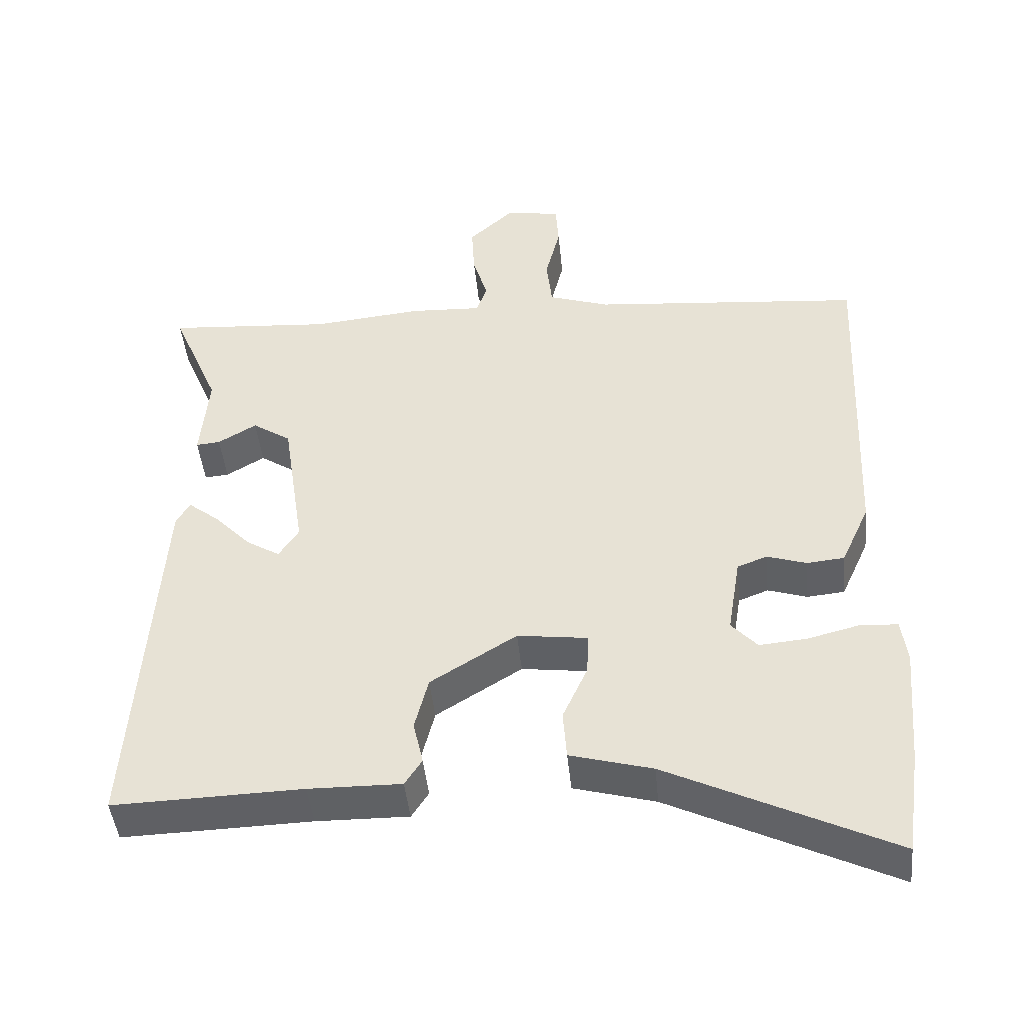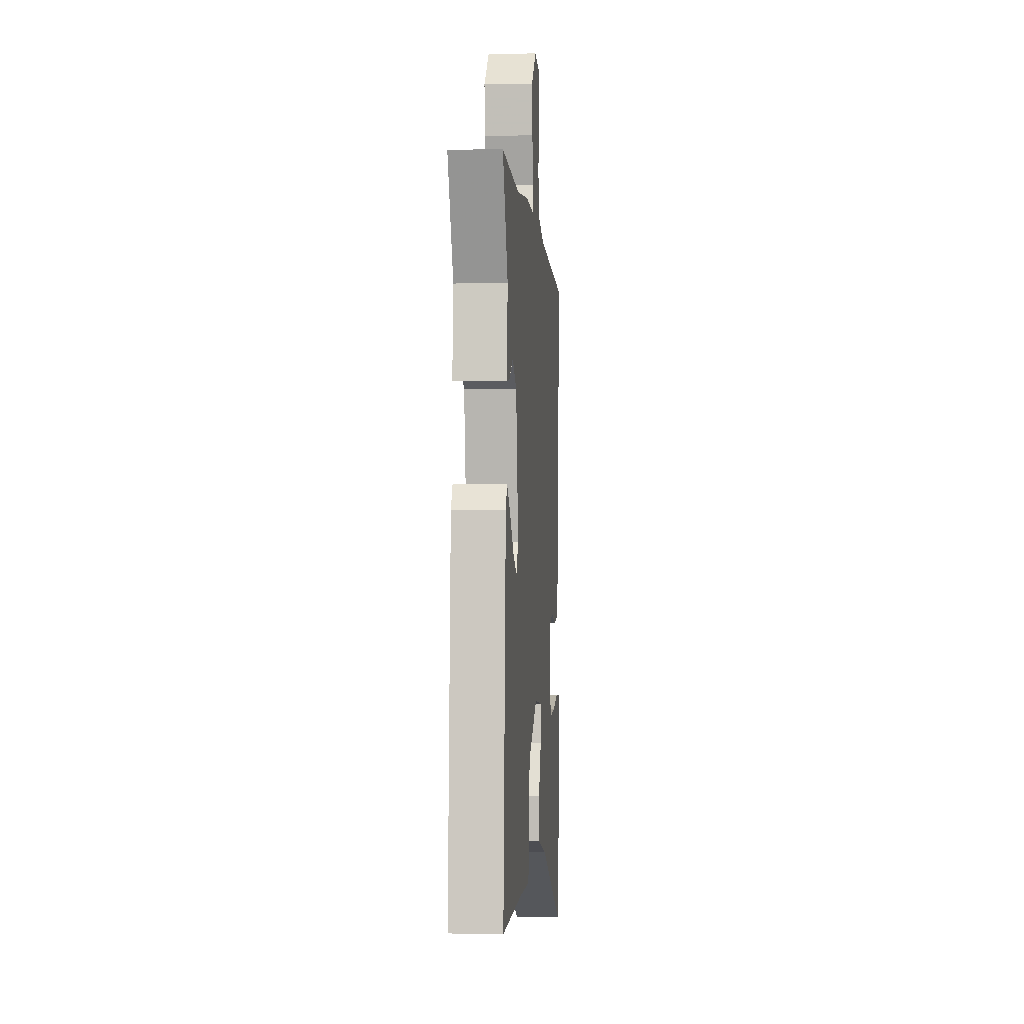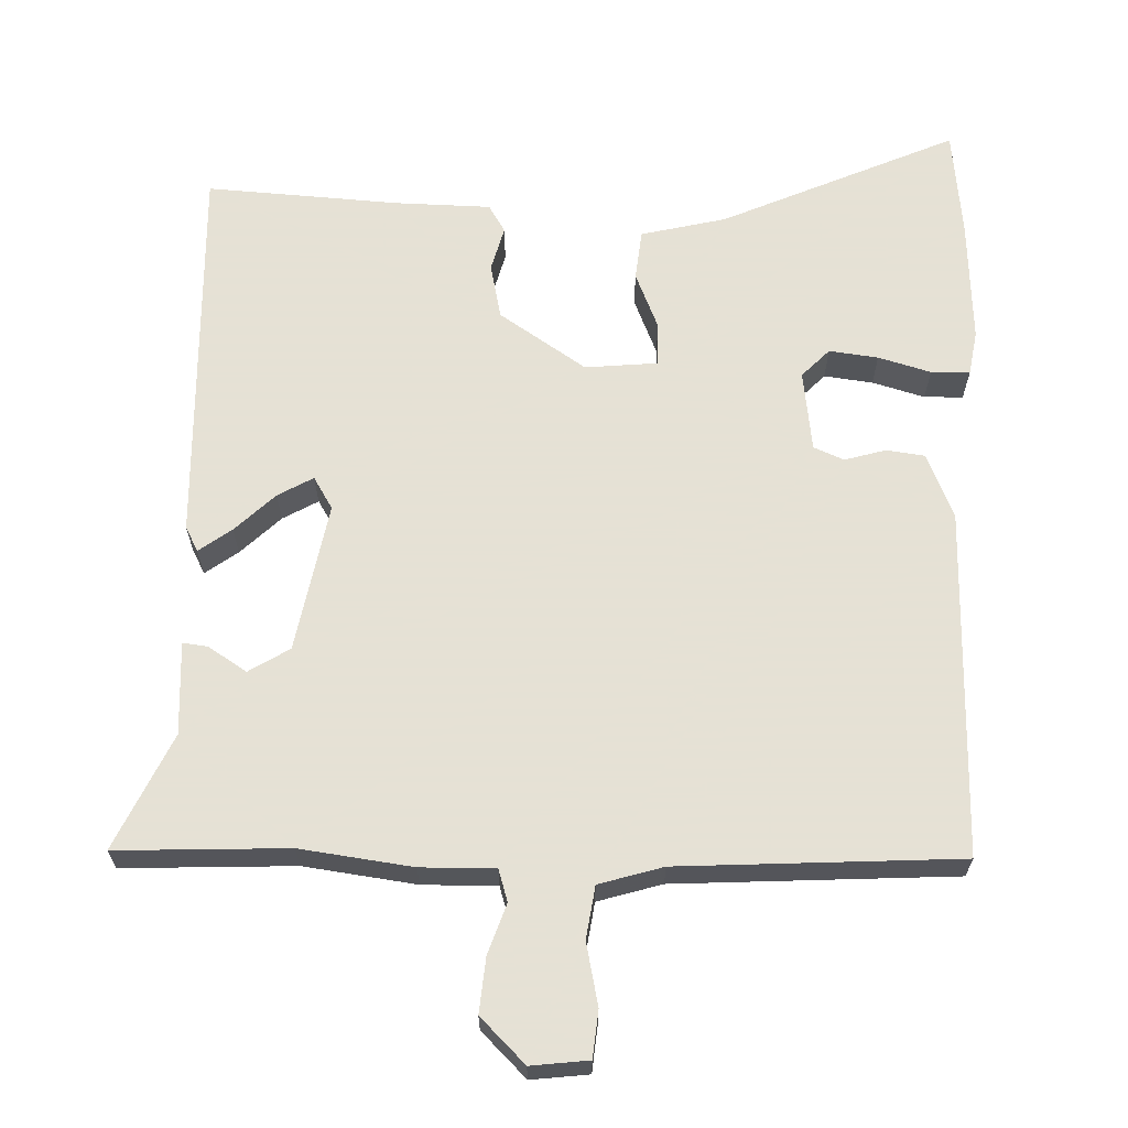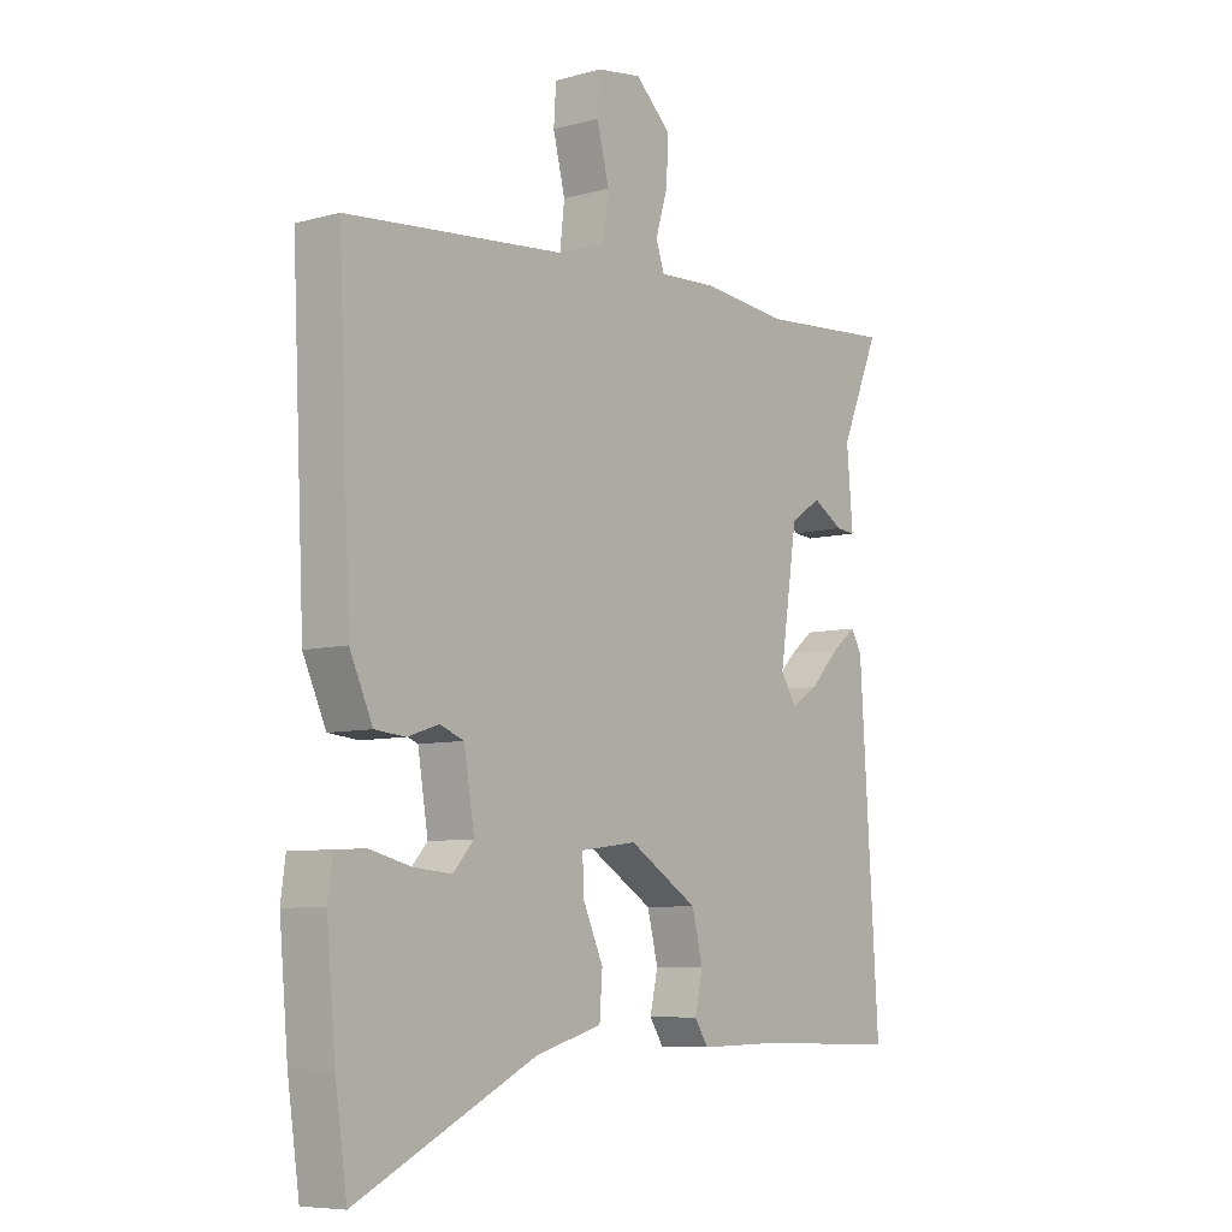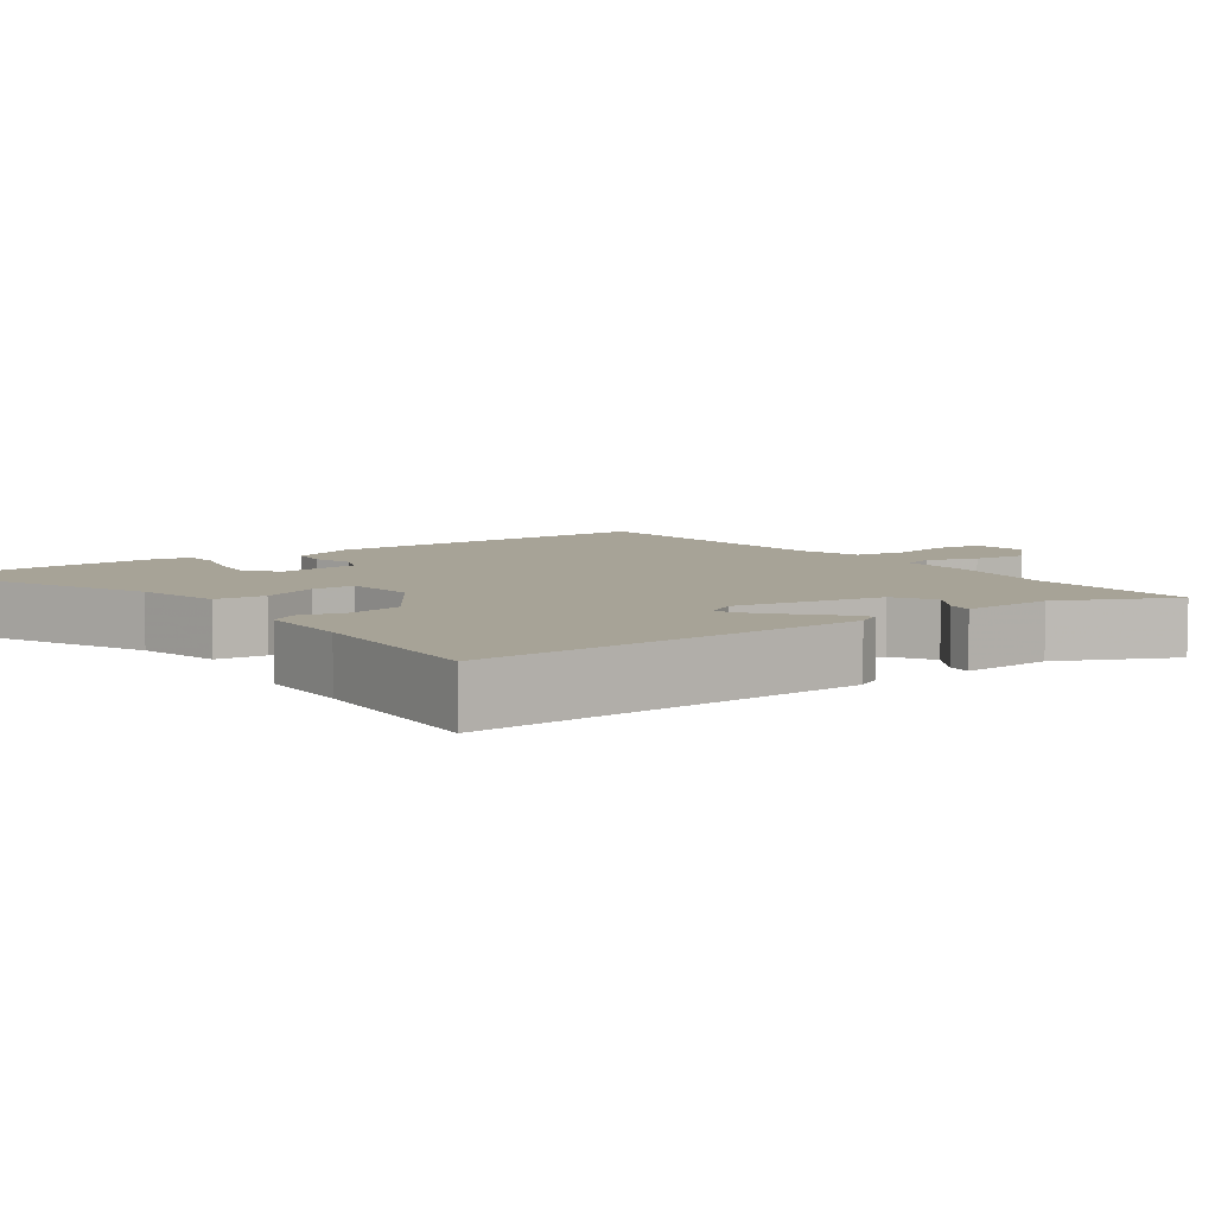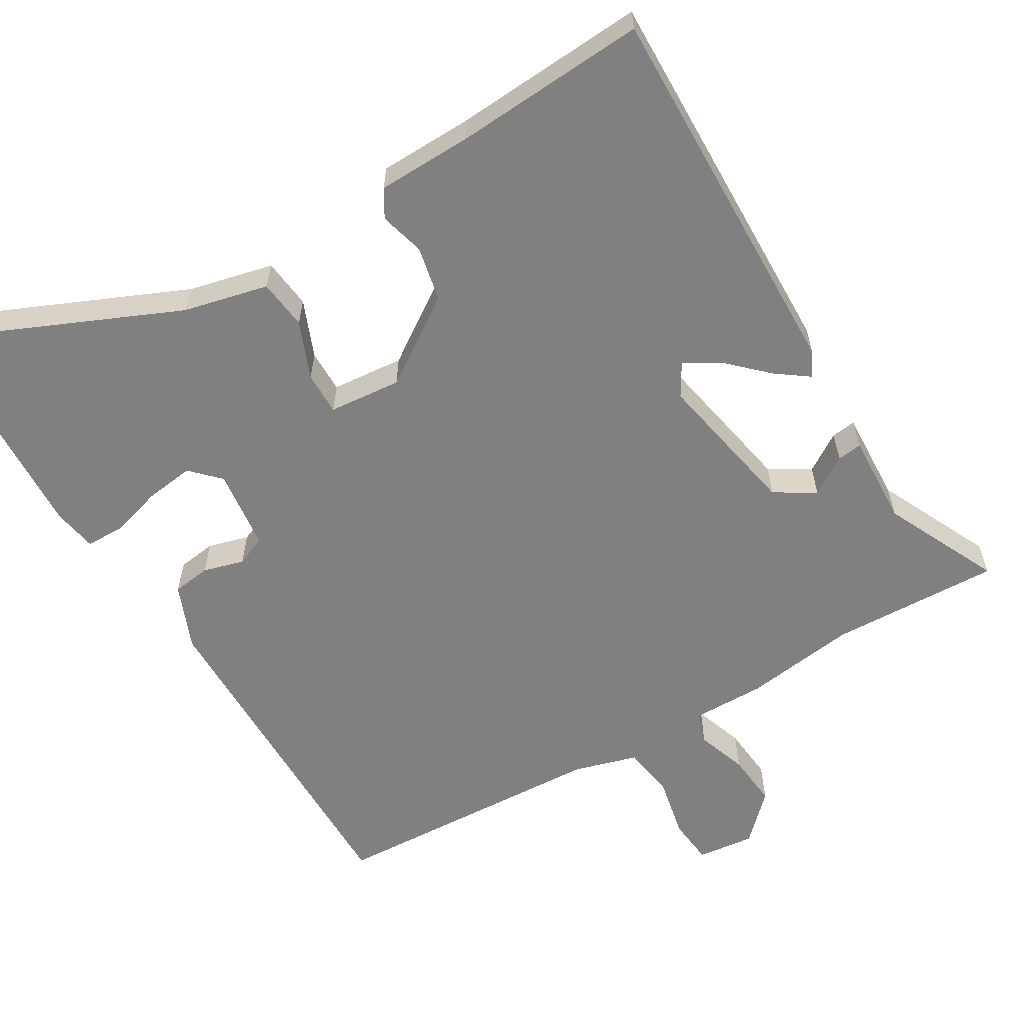
<metadata>
{"format":"obj","ext":"obj","renderer":"f3d","projection":"perspective","resolution":1024,"background":"white","views":[{"elev":-45.3,"azim":5.7,"up":"+Z"},{"elev":-0.8,"azim":-85.1,"up":"+Z"},{"elev":64.9,"azim":3.7,"up":"+Y"},{"elev":-7.3,"azim":127.9,"up":"+Z"},{"elev":6.7,"azim":-124.0,"up":"+Y"},{"elev":-60.0,"azim":-147.0,"up":"+Y"}]}
</metadata>
<code>
v -0.558 0.07 -0.476
v -0.524 0.07 0.054
v -0.505 0.07 0.087
v -0.462 0.07 0.053
v -0.41 0.07 -0.001
v -0.363 0.07 -0.03
v -0.335 0.07 0.013
v -0.366 0.07 0.218
v -0.42 0.07 0.254
v -0.474 0.07 0.222
v -0.508 0.07 0.219
v -0.497 0.07 0.345
v -0.565 0.07 0.505
v -0.332 0.07 0.487
v -0.178 0.07 0.502
v -0.077 0.07 0.497
v -0.062 0.07 0.54
v -0.083 0.07 0.609
v -0.087 0.07 0.684
v -0.024 0.07 0.742
v 0.054 0.07 0.73
v 0.058 0.07 0.666
v 0.037 0.07 0.582
v 0.045 0.07 0.51
v 0.131 0.07 0.481
v 0.512 0.07 0.446
v 0.49 0.07 -0.028
v 0.45 0.07 -0.116
v 0.397 0.07 -0.121
v 0.342 0.07 -0.103
v 0.3 0.07 -0.119
v 0.282 0.07 -0.229
v 0.318 0.07 -0.269
v 0.385 0.07 -0.263
v 0.457 0.07 -0.245
v 0.51 0.07 -0.248
v 0.518 0.07 -0.309
v 0.503 0.07 -0.479
v 0.482 0.07 -0.625
v 0.168 0.07 -0.472
v 0.053 0.07 -0.44
v 0.048 0.07 -0.371
v 0.083 0.07 -0.294
v 0.086 0.07 -0.235
v -0.013 0.07 -0.222
v -0.134 0.07 -0.297
v -0.153 0.07 -0.372
v -0.139 0.07 -0.434
v -0.163 0.07 -0.471
v -0.293 0.07 -0.469
v -0.558 0 -0.476
v -0.524 0 0.054
v -0.505 0 0.087
v -0.462 0 0.053
v -0.41 0 -0.001
v -0.363 0 -0.03
v -0.335 0 0.013
v -0.366 0 0.218
v -0.42 0 0.254
v -0.474 0 0.222
v -0.508 0 0.219
v -0.497 0 0.345
v -0.565 0 0.505
v -0.332 0 0.487
v -0.178 0 0.502
v -0.077 0 0.497
v -0.062 0 0.54
v -0.083 0 0.609
v -0.087 0 0.684
v -0.024 0 0.742
v 0.054 0 0.73
v 0.058 0 0.666
v 0.037 0 0.582
v 0.045 0 0.51
v 0.131 0 0.481
v 0.512 0 0.446
v 0.49 0 -0.028
v 0.45 0 -0.116
v 0.397 0 -0.121
v 0.342 0 -0.103
v 0.3 0 -0.119
v 0.282 0 -0.229
v 0.318 0 -0.269
v 0.385 0 -0.263
v 0.457 0 -0.245
v 0.51 0 -0.248
v 0.518 0 -0.309
v 0.503 0 -0.479
v 0.482 0 -0.625
v 0.168 0 -0.472
v 0.053 0 -0.44
v 0.048 0 -0.371
v 0.083 0 -0.294
v 0.086 0 -0.235
v -0.013 0 -0.222
v -0.134 0 -0.297
v -0.153 0 -0.372
v -0.139 0 -0.434
v -0.163 0 -0.471
v -0.293 0 -0.469
f 47 48 49 50
f 46 47 50 1
f 45 46 1 2
f 40 41 42 43
f 40 43 44
f 39 40 44
f 38 39 44
f 37 38 44
f 34 35 36 37
f 33 34 37
f 33 37 44
f 32 33 44
f 31 32 44 45
f 27 28 29 30
f 25 26 27 30
f 24 25 30 31
f 20 21 22 23
f 20 23 24
f 17 18 19 20
f 17 20 24
f 16 17 24 31
f 14 15 16 31
f 12 13 14 31
f 9 10 11 12
f 8 9 12 31
f 2 3 4 5
f 2 5 6
f 45 2 6
f 7 8 31 45
f 6 7 45
f 100 99 98 97
f 51 100 97 96
f 52 51 96 95
f 93 92 91 90
f 94 93 90
f 94 90 89
f 94 89 88
f 94 88 87
f 87 86 85 84
f 87 84 83
f 94 87 83
f 94 83 82
f 95 94 82 81
f 80 79 78 77
f 80 77 76 75
f 81 80 75 74
f 73 72 71 70
f 74 73 70
f 70 69 68 67
f 74 70 67
f 81 74 67 66
f 81 66 65 64
f 81 64 63 62
f 62 61 60 59
f 81 62 59 58
f 55 54 53 52
f 56 55 52
f 56 52 95
f 95 81 58 57
f 95 57 56
f 1 51 52 2
f 2 52 53 3
f 3 53 54 4
f 4 54 55 5
f 5 55 56 6
f 6 56 57 7
f 7 57 58 8
f 8 58 59 9
f 9 59 60 10
f 10 60 61 11
f 11 61 62 12
f 12 62 63 13
f 13 63 64 14
f 14 64 65 15
f 15 65 66 16
f 16 66 67 17
f 17 67 68 18
f 18 68 69 19
f 19 69 70 20
f 20 70 71 21
f 21 71 72 22
f 22 72 73 23
f 23 73 74 24
f 24 74 75 25
f 25 75 76 26
f 26 76 77 27
f 27 77 78 28
f 28 78 79 29
f 29 79 80 30
f 30 80 81 31
f 31 81 82 32
f 32 82 83 33
f 33 83 84 34
f 34 84 85 35
f 35 85 86 36
f 36 86 87 37
f 37 87 88 38
f 38 88 89 39
f 39 89 90 40
f 40 90 91 41
f 41 91 92 42
f 42 92 93 43
f 43 93 94 44
f 44 94 95 45
f 45 95 96 46
f 46 96 97 47
f 47 97 98 48
f 48 98 99 49
f 49 99 100 50
f 50 100 51 1

</code>
